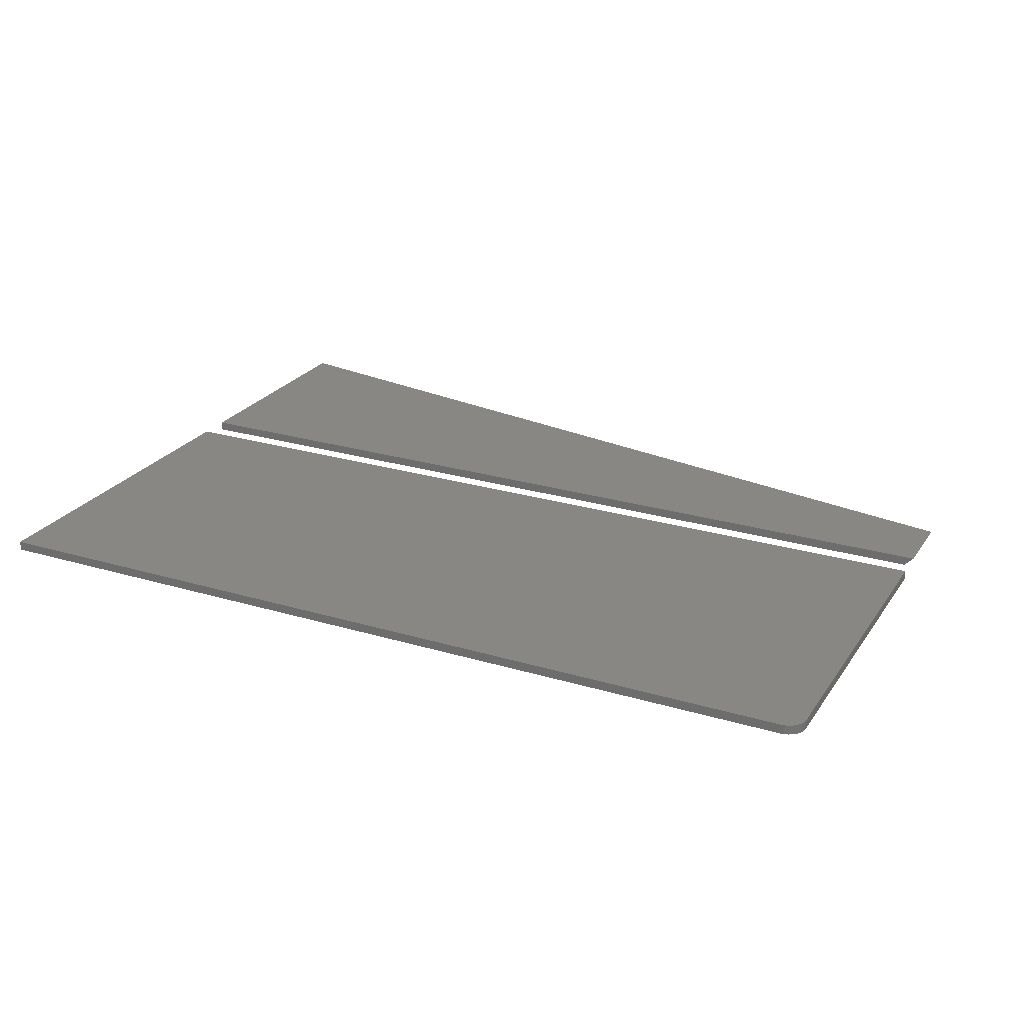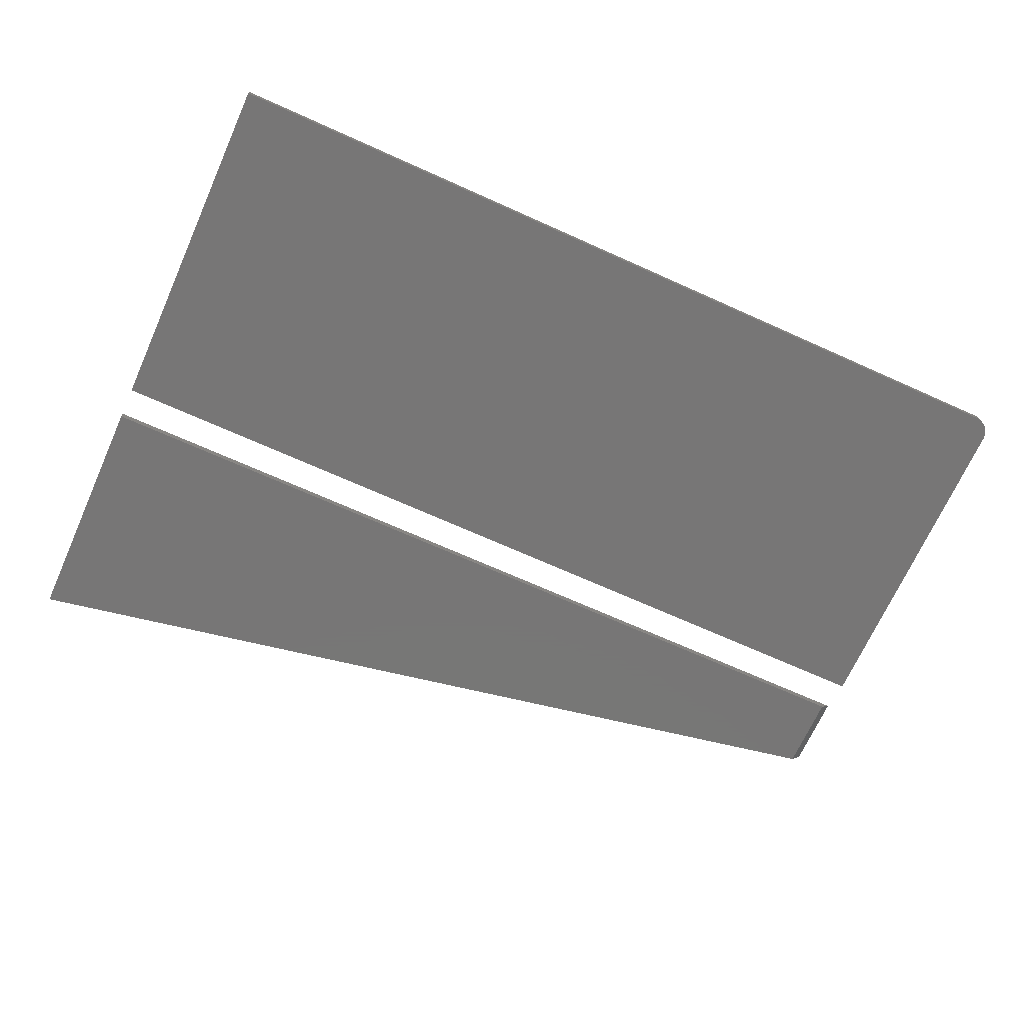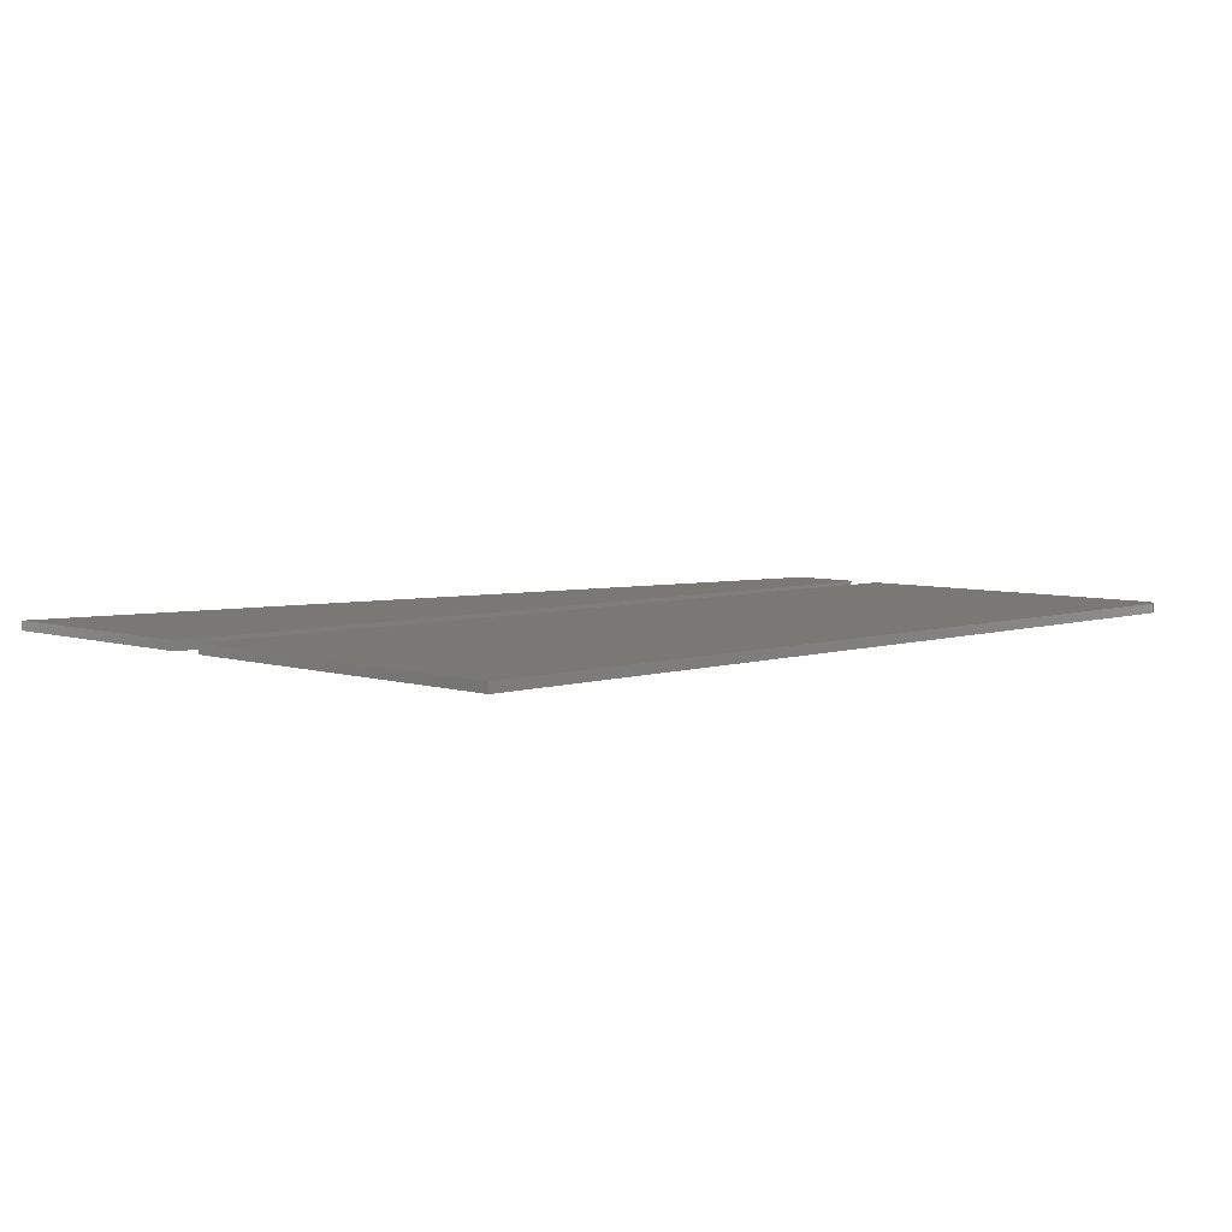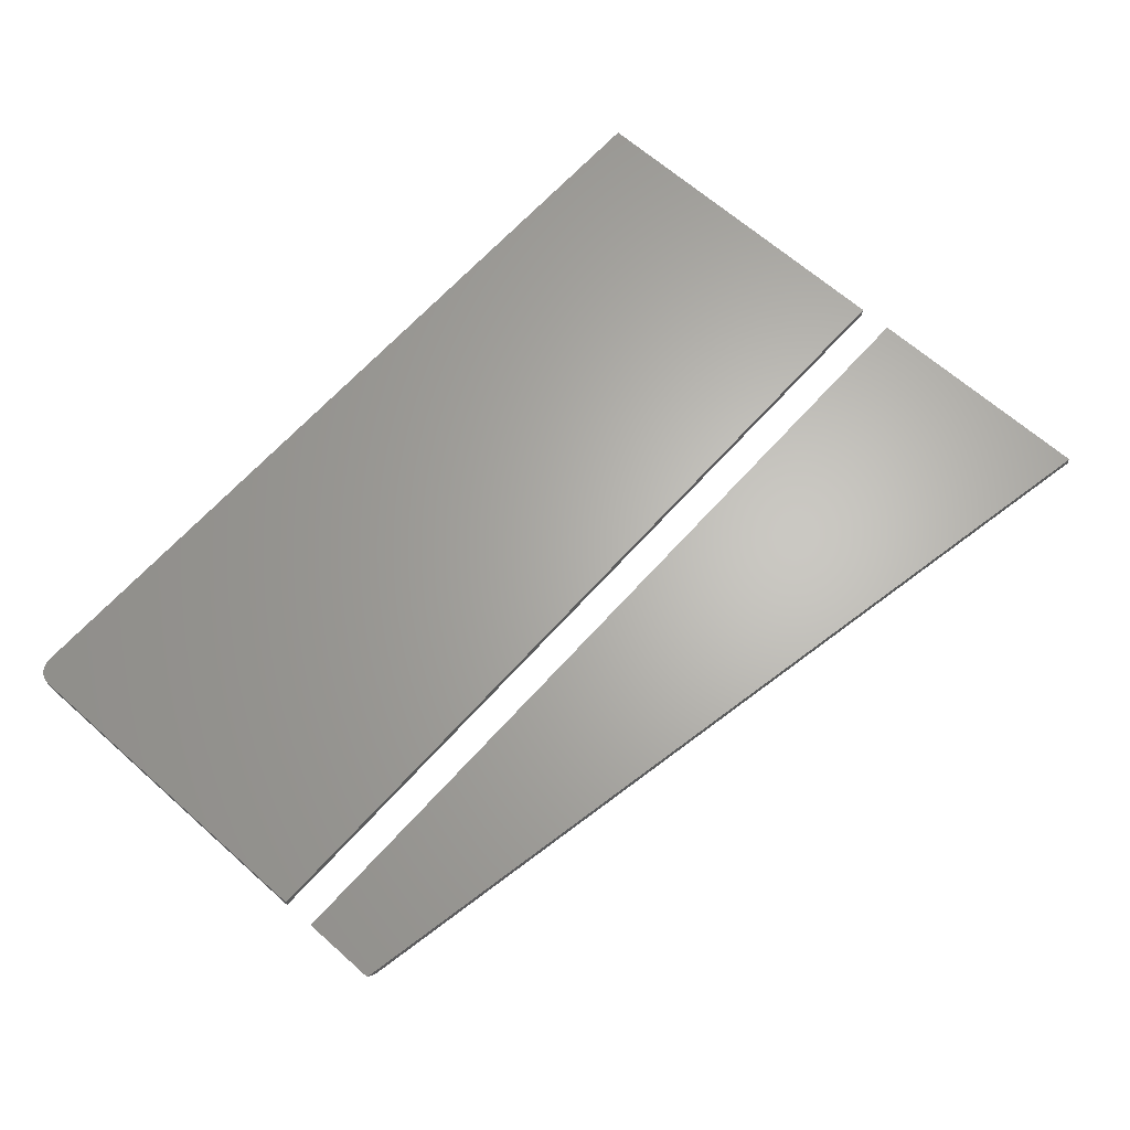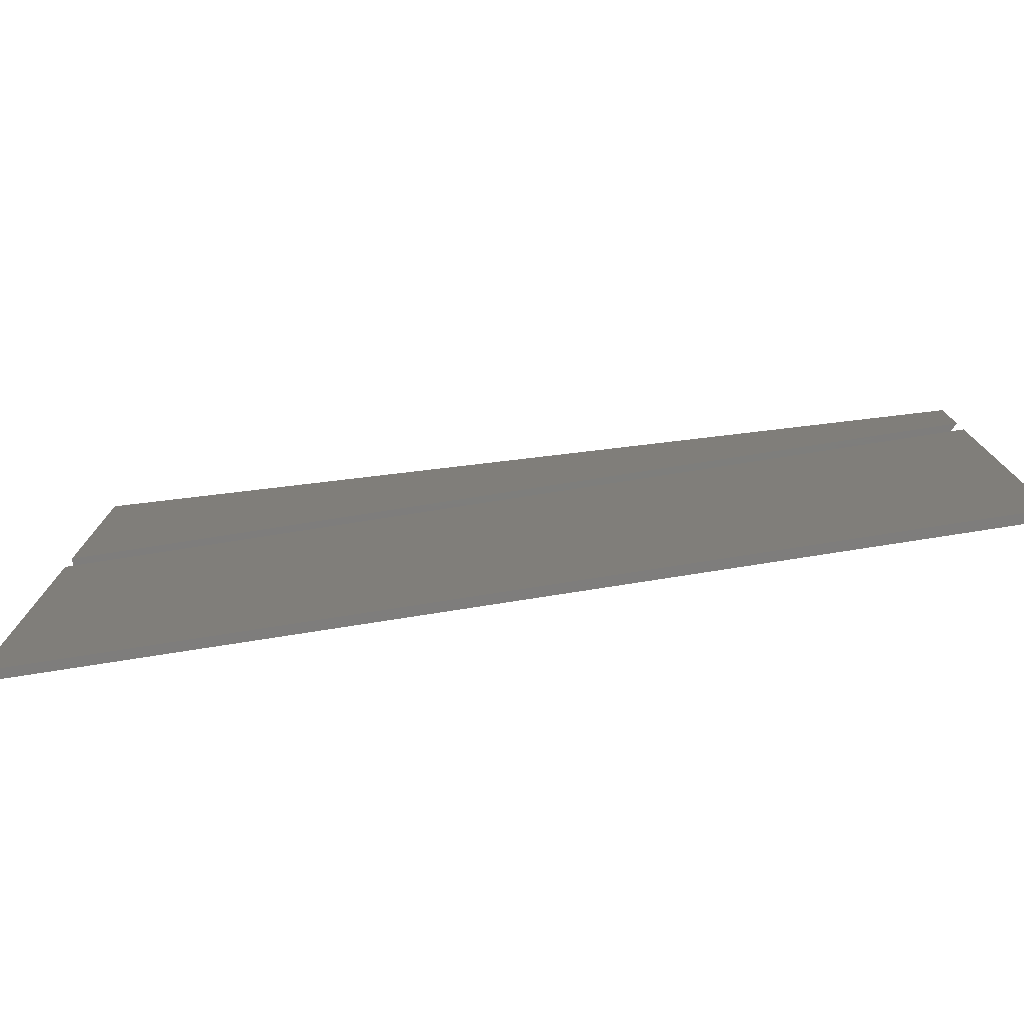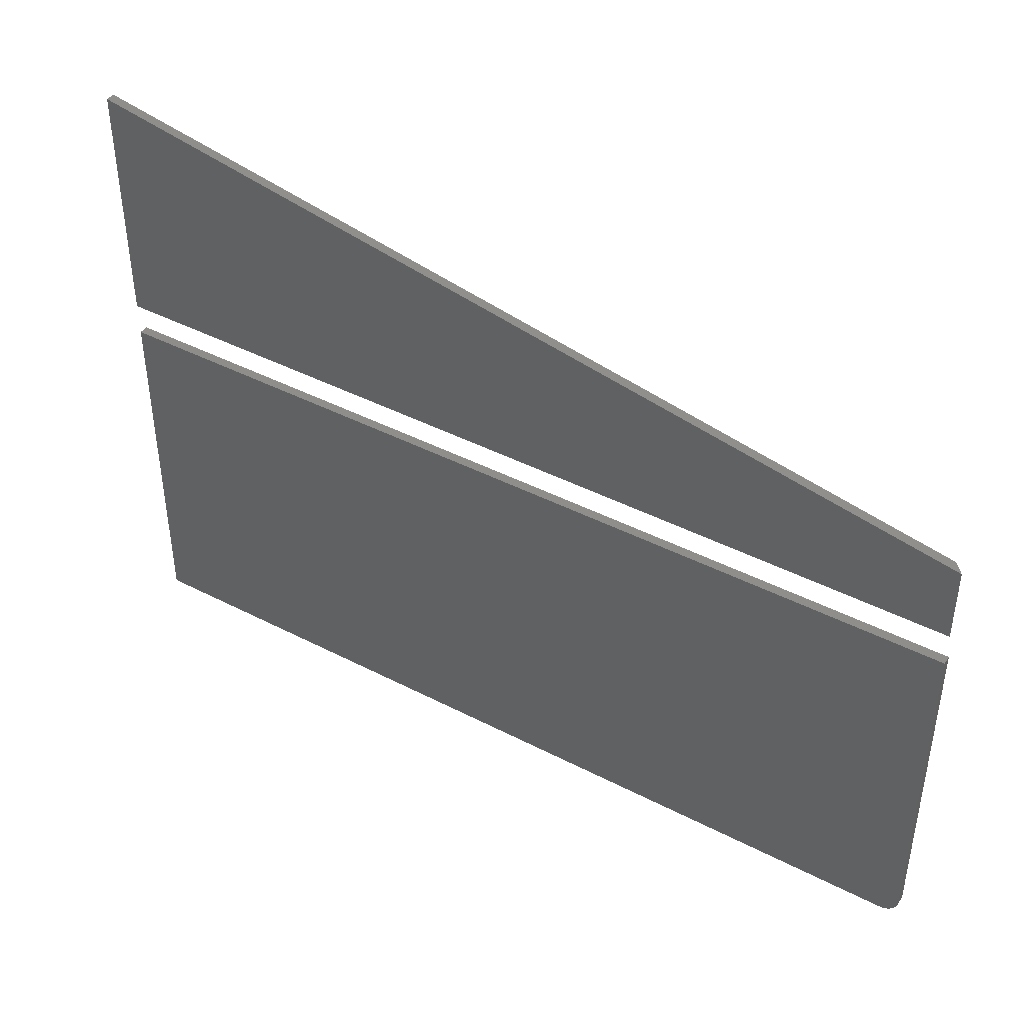
<metadata>
{"format":"stl","ext":"stl","renderer":"f3d","projection":"perspective","resolution":1024,"background":"white","views":[{"elev":24.7,"azim":-153.9,"up":"+Y"},{"elev":-69.1,"azim":155.8,"up":"+Y"},{"elev":5.4,"azim":134.9,"up":"+Y"},{"elev":65.1,"azim":-48.2,"up":"+Y"},{"elev":-77.4,"azim":-171.1,"up":"+Z"},{"elev":42.6,"azim":-148.3,"up":"+Z"}]}
</metadata>
<code>
# stl→obj: 32 verts, 56 faces
v 0.01562 -0.007812 -0.3906
v 0.75 -0.007812 -0.3906
v 0.001189 -0.007812 -0.381
v 0.75 -0.007812 -0.09062
v 1.837e-17 -0.007812 -0.09062
v 9.568e-19 -0.007812 -0.375
v 0.0003002 -0.007812 -0.378
v 0.01258 -0.007812 -0.3903
v 0.002633 -0.007812 -0.3837
v 0.004576 -0.007812 -0.386
v 0.006944 -0.007812 -0.388
v 0.009646 -0.007812 -0.3894
v 0.001189 5.354e-19 -0.381
v 0.75 -2.549e-33 -0.3906
v 0.01562 -5.311e-35 -0.3906
v 0.75 1.665e-17 -0.09062
v 0.0003002 6.981e-19 -0.378
v 9.568e-19 8.674e-19 -0.375
v 1.837e-17 1.665e-17 -0.09062
v 0.01258 1.667e-20 -0.3903
v 0.009646 6.602e-20 -0.3894
v 0.006944 1.462e-19 -0.388
v 0.004576 2.54e-19 -0.386
v 0.002633 3.855e-19 -0.3837
v 0.007812 -0.007812 -0.0625
v 0.75 -0.007812 -0.0625
v 0.007812 -0.007812 0.002138
v 0.75 -0.007812 0.1428
v 0.75 1.282e-17 0.1428
v -4.441e-16 3.944e-18 0.0006579
v 0 0 -0.0625
v 0.75 -2.868e-33 -0.0625
f 1 2 3
f 4 5 6
f 4 6 7
f 4 7 3
f 4 3 2
f 8 1 3
f 8 3 9
f 8 9 10
f 8 10 11
f 8 11 12
f 13 14 15
f 16 14 13
f 16 13 17
f 16 17 18
f 16 18 19
f 20 21 22
f 20 22 23
f 20 23 24
f 20 24 13
f 20 13 15
f 5 19 6
f 6 19 18
f 1 15 2
f 2 15 14
f 15 1 20
f 20 1 8
f 20 8 21
f 21 8 12
f 21 12 22
f 22 12 11
f 22 11 23
f 23 11 10
f 23 10 24
f 24 10 9
f 24 9 13
f 13 9 3
f 13 3 17
f 17 3 7
f 17 7 18
f 18 7 6
f 4 16 5
f 5 16 19
f 2 14 4
f 4 14 16
f 25 26 27
f 27 26 28
f 28 29 27
f 27 29 30
f 25 31 26
f 26 31 32
f 31 30 32
f 32 30 29
f 27 30 25
f 25 30 31
f 26 32 28
f 28 32 29

</code>
